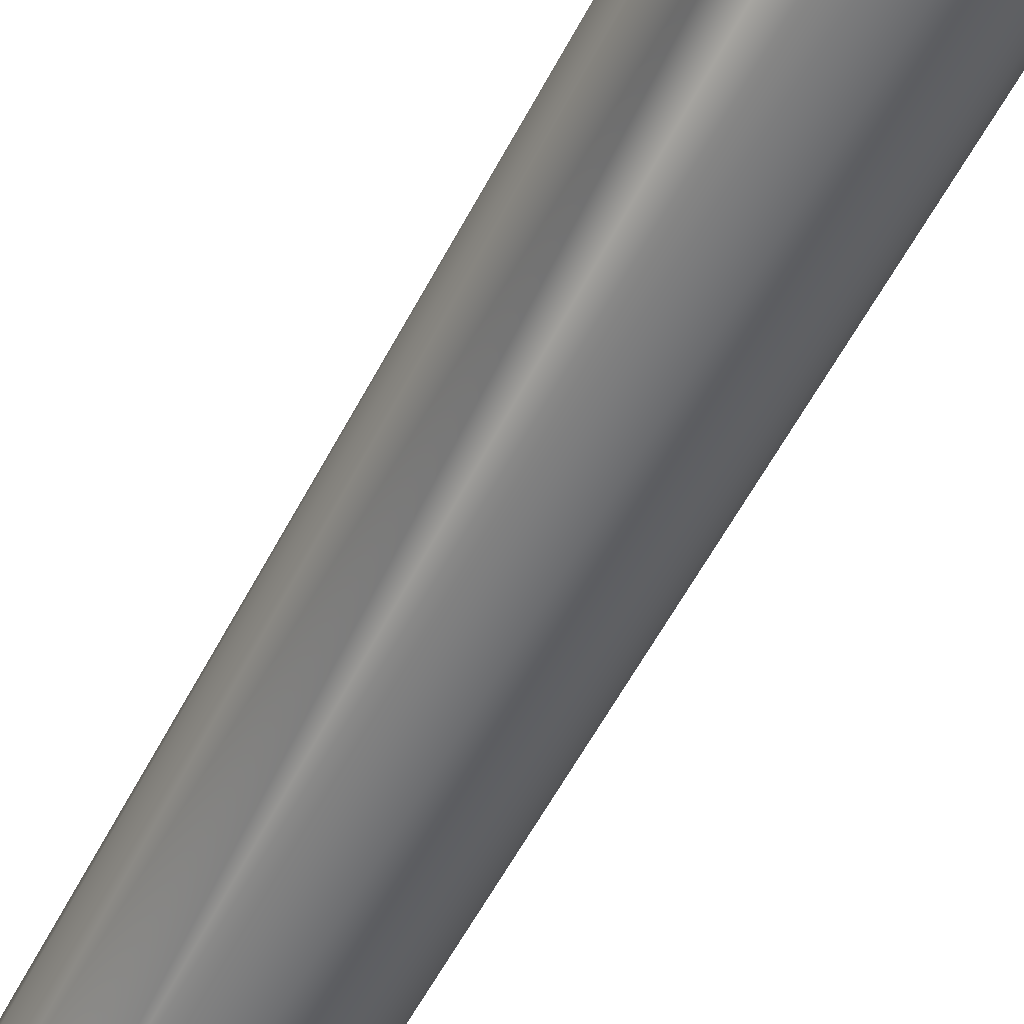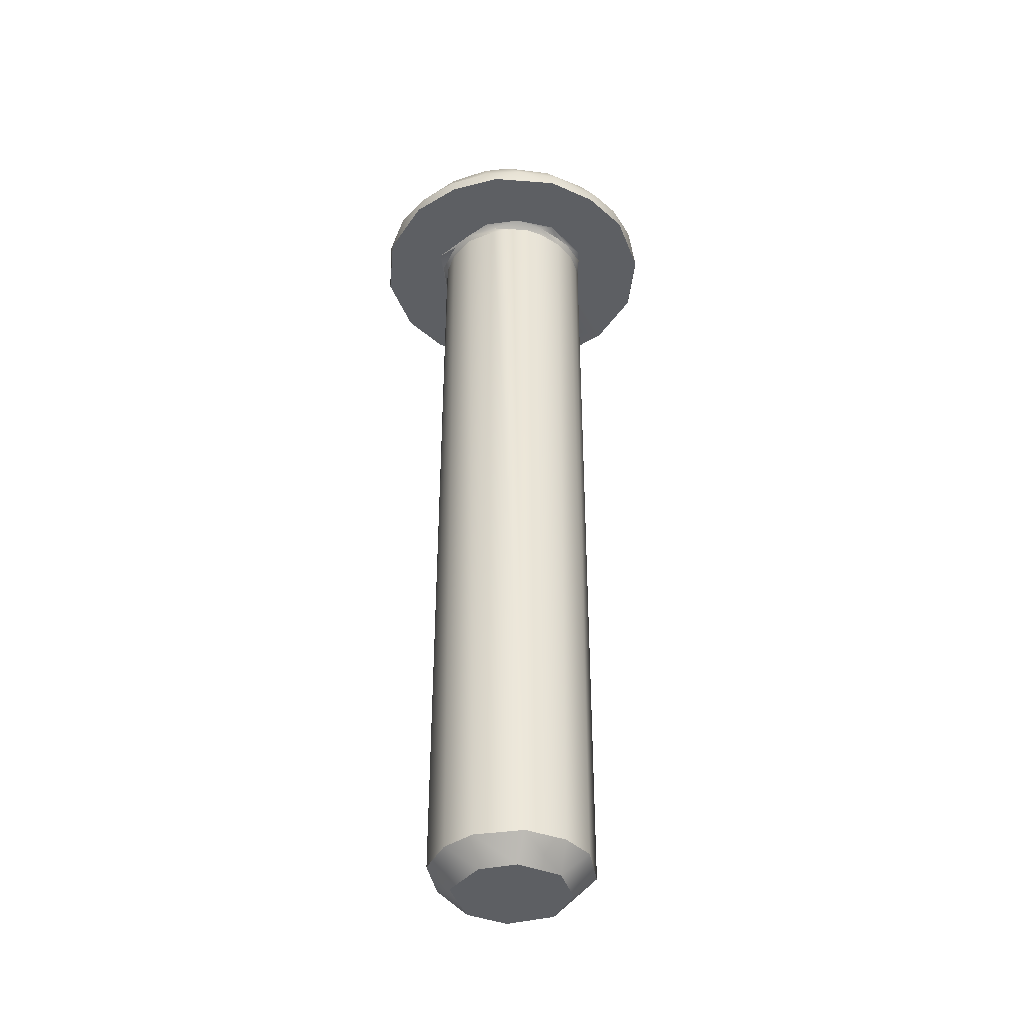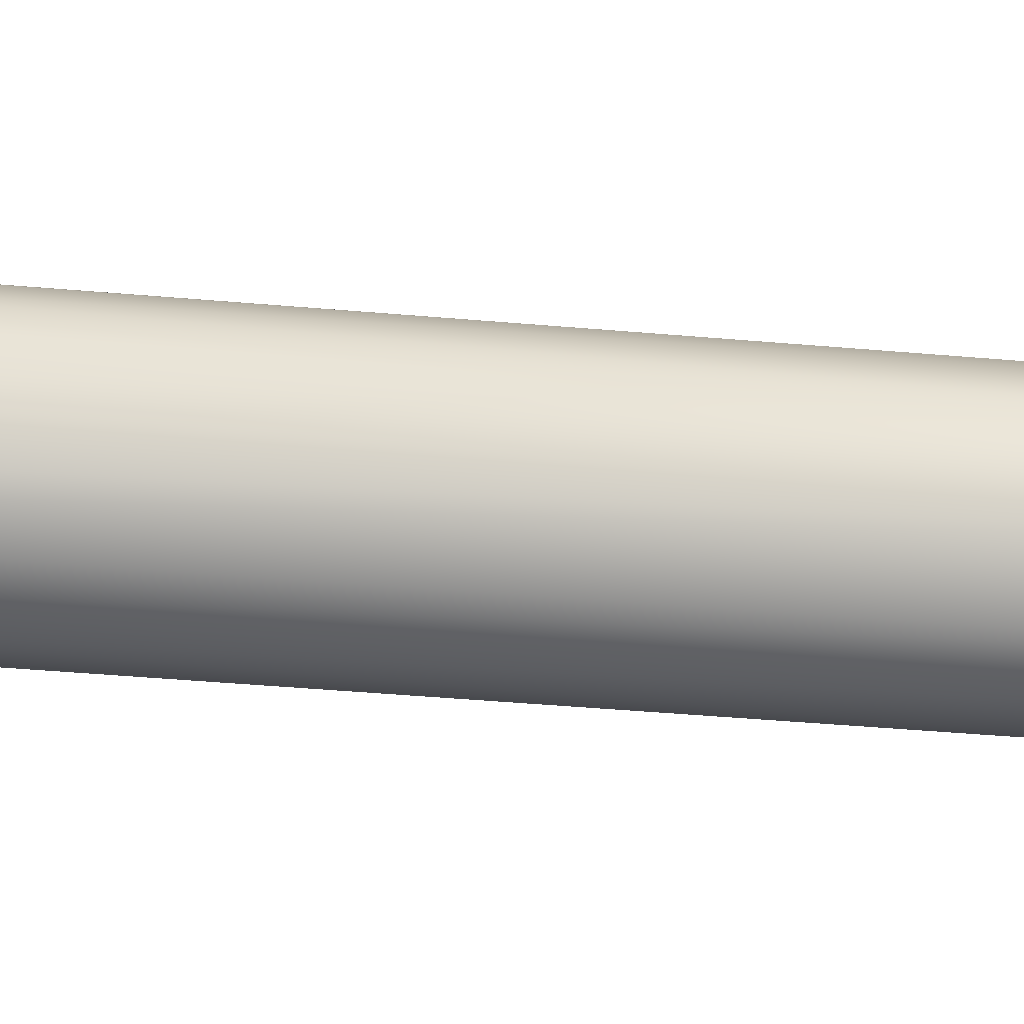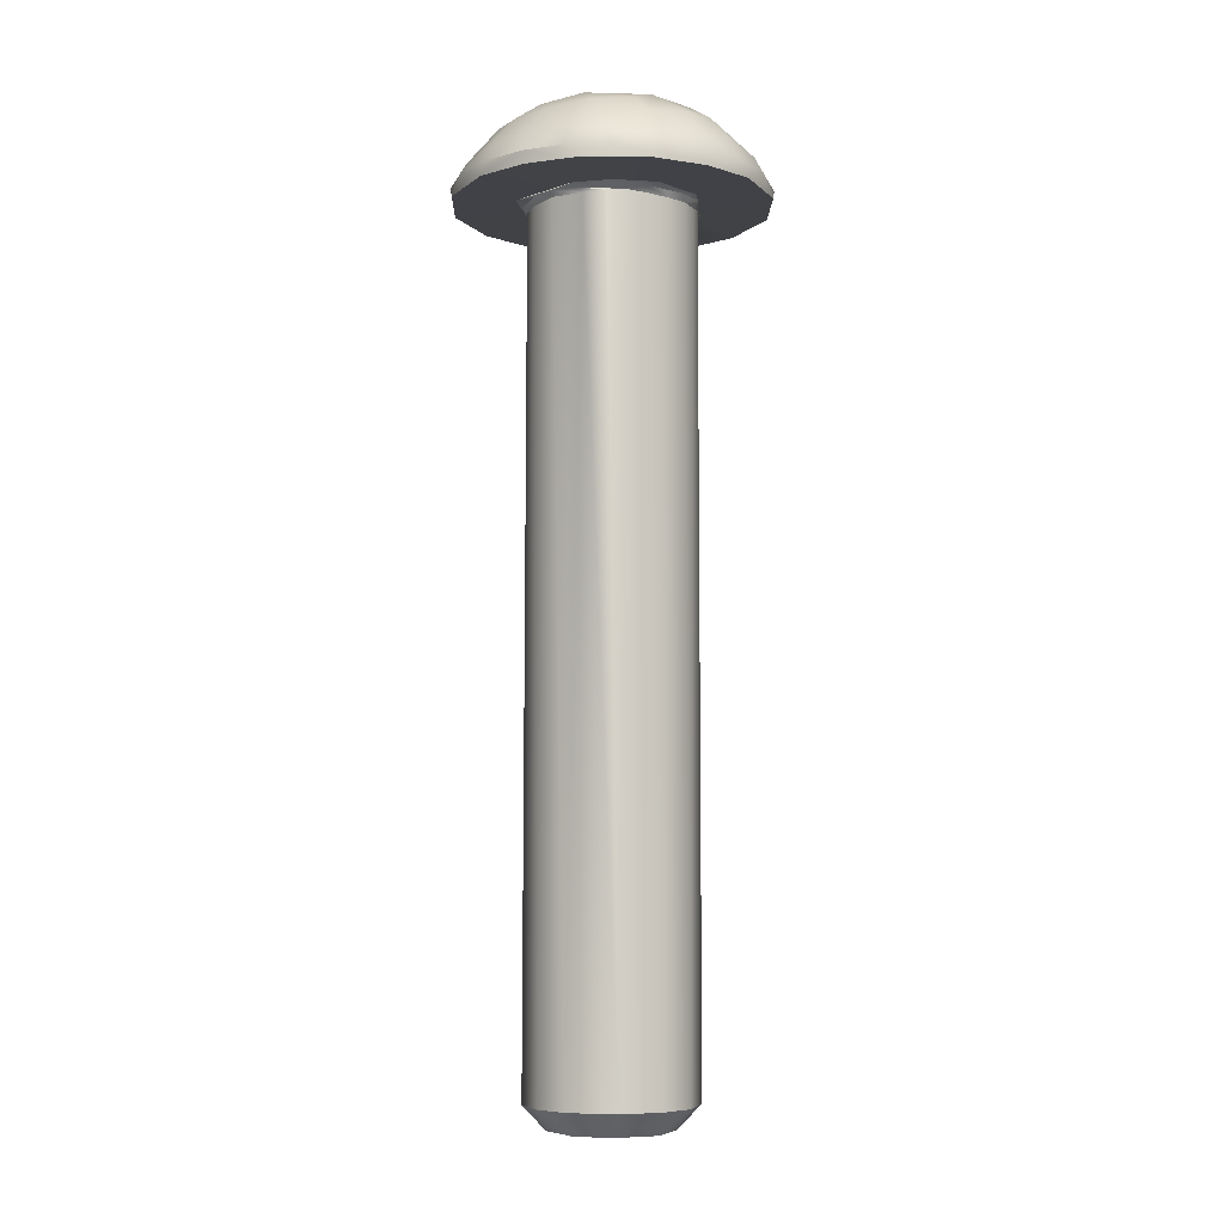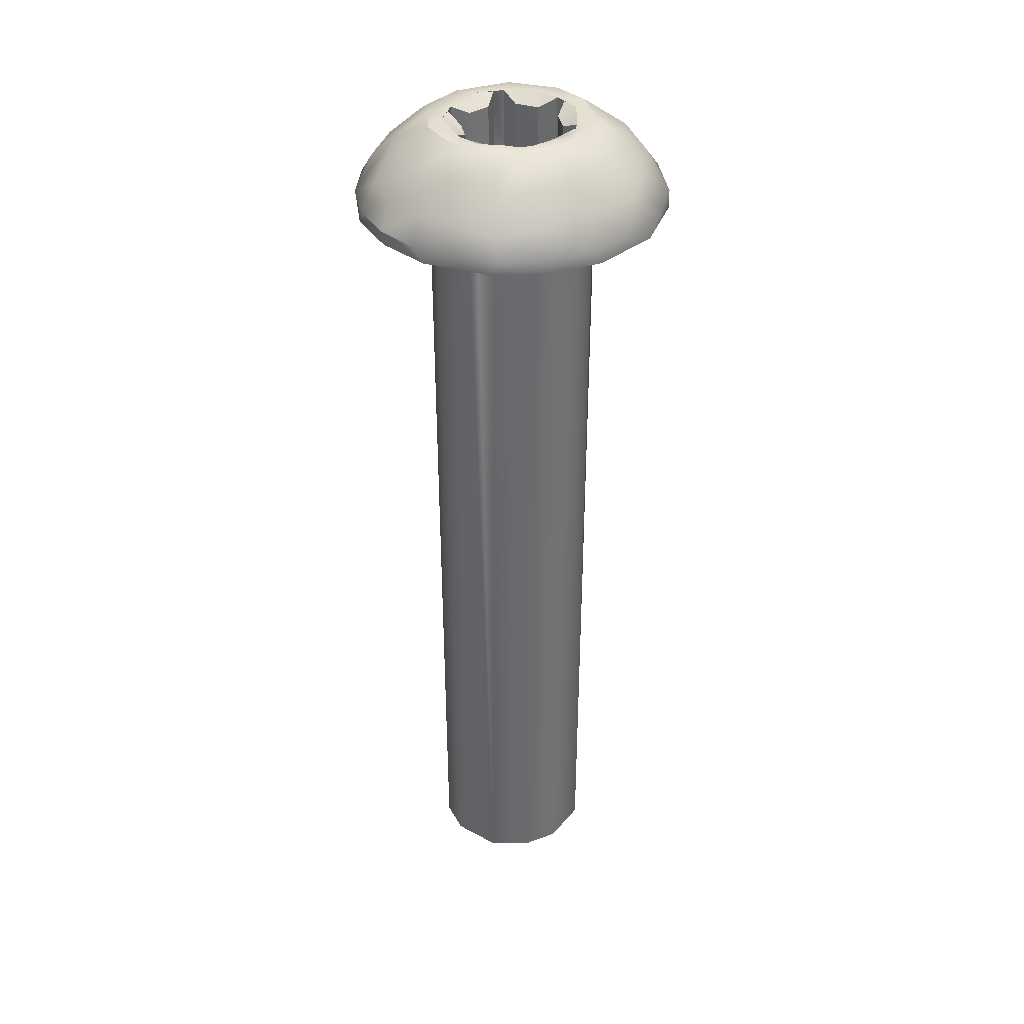
<metadata>
{"format":"obj","ext":"obj","renderer":"f3d","projection":"perspective","resolution":1024,"background":"white","views":[{"elev":-55.5,"azim":-26.9,"up":"+Y"},{"elev":-40.0,"azim":-36.6,"up":"+Z"},{"elev":-39.9,"azim":83.6,"up":"+Y"},{"elev":-6.7,"azim":-32.6,"up":"+Z"},{"elev":37.0,"azim":-11.7,"up":"+Z"}]}
</metadata>
<code>
o #8-32_x_7_8_Star_Drive_Screw_(276-4995)
v 0.07523 0.1545 -0.9387
v 0.1029 0.1845 -0.9622
v 0.102 0.136 -0.9622
v 0.155 0.2394 -0.9387
v 0.08353 0.1198 -0.9388
v 0.1262 0.1063 -0.9622
v 0.1179 0.08349 -0.9388
v 0.1601 0.07476 -0.9387
v 0.08395 0.1967 -0.9388
v 0.1203 0.2311 -0.9388
v 0.1463 0.216 -0.9622
v 0.1889 0.2079 -0.9622
v 0.2172 0.1685 -0.9622
v 0.1715 0.09836 -0.9622
v 0.2067 0.1237 -0.9622
v 0.1948 0.08306 -0.9388
v 0.2312 0.1175 -0.9388
v 0.2397 0.1704 -0.9388
v 0.2194 0.2123 -0.9388
v 0.1868 0.2343 -0.9387
v 0.07566 0.1679 -0.0961
v 0.07718 0.1365 -0.09504
v 0.09202 0.1068 -0.09596
v 0.1243 0.08103 -0.09388
v 0.1432 0.07583 -0.0955
v 0.121 0.2315 -0.09497
v 0.1683 0.2393 -0.09458
v 0.1918 0.082 -0.09536
v 0.2207 0.2101 -0.09584
v 0.2056 0.2243 -0.09497
v 0.1905 0.2334 -0.09353
v 0.137 0.07219 -0.08909
v 0.08 0.1975 -0.08935
v 0.09463 0.2112 -0.09504
v 0.1629 0.07171 -0.0903
v 0.1501 0.06392 -0.08725
v 0.1091 0.09027 -0.0953
v 0.08985 0.1055 -0.09171
v 0.07139 0.1609 -0.08991
v 0.08246 0.1912 -0.09543
v 0.1238 0.2418 -0.08766
v 0.1087 0.08045 -0.08747
v 0.08174 0.1081 -0.08767
v 0.07411 0.1341 -0.08955
v 0.06573 0.1851 -0.08728
v 0.1069 0.2276 -0.08982
v 0.1397 0.2378 -0.09561
v 0.1628 0.244 -0.08949
v 0.2395 0.1262 -0.08928
v 0.2322 0.1219 -0.09542
v 0.2016 0.07674 -0.08742
v 0.2402 0.1607 -0.09569
v 0.2446 0.1683 -0.08918
v 0.234 0.1887 -0.09556
v 0.2202 0.1022 -0.09317
v 0.2378 0.137 -0.09461
v 0.209 0.09254 -0.0958
v 0.1798 0.2461 -0.08737
v 0.213 0.2267 -0.088
v 0.2372 0.2025 -0.08744
v 0.2325 0.1999 -0.08976
v 0.2504 0.1407 -0.08729
v 0.2092 0.086 -0.08906
v 0.1825 0.07464 -0.0897
v 0.1686 0.07524 -0.09638
v 0.04403 0.2659 -0.08717
v 0.0176 0.08735 -0.08717
v 0.001395 0.1389 -0.08717
v 0.0488 0.04357 -0.08717
v 0.00853 0.2072 -0.08717
v 0.1075 0.008064 -0.08717
v 0.1611 0.000761 -0.08717
v 0.1011 0.3038 -0.08717
v 0.2711 0.04834 -0.08717
v 0.154 0.3134 -0.08717
v 0.3066 0.107 -0.08717
v 0.2663 0.2706 -0.08717
v 0.3137 0.1752 -0.08717
v 0.2975 0.2268 -0.08717
v 0.2076 0.3061 -0.08717
v 0.214 0.01035 -0.08717
v 0.002456 0.1763 -0.07208
v 0.01561 0.2232 -0.07425
v 0.04814 0.2694 -0.0733
v 0.08553 0.2958 -0.07364
v 0.117 0.3077 -0.07252
v 0.1639 0.3138 -0.07367
v 0.003222 0.1319 -0.07413
v 0.01632 0.08947 -0.07429
v 0.04076 0.05313 -0.07418
v 0.07205 0.02621 -0.07368
v 0.1141 0.006386 -0.07398
v 0.1691 0.001129 -0.07337
v 0.2093 0.3046 -0.07392
v 0.2744 0.2611 -0.07418
v 0.2973 0.2273 -0.07405
v 0.3134 0.1775 -0.07409
v 0.3083 0.1143 -0.07246
v 0.2841 0.0644 -0.07349
v 0.241 0.02514 -0.07218
v 0.2027 0.006964 -0.07365
v 0.2392 0.08392 -0.01684
v 0.2382 0.1338 -0.000172
v 0.2623 0.1358 -0.01474
v 0.1198 0.0375 -0.03086
v 0.2049 0.03115 -0.04179
v 0.2035 0.05677 -0.0175
v 0.1999 0.08434 -0.00015
v 0.1694 0.04167 -0.02268
v 0.1231 0.06394 -0.01009
v 0.1484 0.07391 -0.000212
v 0.1101 0.02118 -0.05385
v 0.07049 0.04634 -0.0489
v 0.05004 0.06698 -0.04822
v 0.02622 0.1014 -0.05152
v 0.01792 0.1414 -0.04857
v 0.05279 0.107 -0.0222
v 0.07422 0.1518 -0.00027
v 0.04331 0.1452 -0.0218
v 0.2531 0.05394 -0.04844
v 0.2924 0.1449 -0.04223
v 0.08399 0.07825 -0.01557
v 0.09237 0.1037 -0.00014
v 0.1595 0.01617 -0.04877
v 0.2738 0.09204 -0.03943
v 0.02622 0.2128 -0.05152
v 0.04819 0.2375 -0.04176
v 0.09749 0.2785 -0.04187
v 0.09841 0.2594 -0.02461
v 0.1403 0.2726 -0.02283
v 0.1698 0.2667 -0.01802
v 0.171 0.2394 -0.000174
v 0.2167 0.2165 -0.000288
v 0.2118 0.2534 -0.01782
v 0.2531 0.2603 -0.04843
v 0.2797 0.1844 -0.03045
v 0.282 0.2211 -0.04688
v 0.2365 0.1844 -0.000213
v 0.2491 0.2241 -0.02027
v 0.1984 0.2846 -0.03986
v 0.04651 0.1847 -0.02062
v 0.0818 0.2306 -0.01416
v 0.08013 0.1875 -0.000177
v 0.1156 0.23 -0.00014
v 0.1547 0.2979 -0.04893
v 0.2367 0.2917 -0.0717
v 0.1123 0.1071 -9e-05
v 0.1627 0.2223 -0.000493
v 0.09993 0.1238 5.1e-05
v 0.1343 0.2209 -8.5e-05
v 0.09067 0.1688 -8.2e-05
v 0.1037 0.1941 -0.000476
v 0.09858 0.1295 -0.000596
v 0.1908 0.2147 -0.000176
v 0.1528 0.09151 -0.000408
v 0.2114 0.1942 -0.000491
v 0.1632 0.09253 -0.00078
v 0.2245 0.1688 -8.1e-05
v 0.2028 0.1071 -9.7e-05
v 0.2163 0.1298 -0.000786
v 0.2124 0.1204 -0.000232
v 0.1521 0.2218 -0.000753
v 0.1434 0.2049 -0.008977
v 0.1222 0.1932 -0.008574
v 0.1919 0.1933 -0.008977
v 0.1712 0.2058 -0.008574
v 0.206 0.1455 -0.008977
v 0.2065 0.1697 -0.008574
v 0.2164 0.1847 -0.000755
v 0.17 0.1065 -0.007693
v 0.1898 0.1208 -0.009768
v 0.1072 0.12 -0.002069
v 0.1354 0.1166 -0.01111
v 0.09875 0.1847 -0.000756
v 0.1091 0.1687 -0.008977
v 0.1086 0.1445 -0.008574
v 0.1518 0.2216 -0.05969
v 0.09977 0.1826 -0.06028
v 0.1017 0.1935 -0.05904
v 0.1236 0.1934 -0.0653
v 0.1437 0.2055 -0.06503
v 0.1629 0.222 -0.05957
v 0.191 0.1934 -0.06542
v 0.1712 0.2059 -0.06492
v 0.2108 0.1943 -0.05964
v 0.2164 0.1847 -0.05962
v 0.2046 0.1514 -0.06623
v 0.2078 0.1718 -0.06424
v 0.2164 0.1295 -0.05962
v 0.2107 0.1199 -0.05966
v 0.1917 0.1209 -0.06526
v 0.1715 0.1088 -0.06505
v 0.1524 0.09198 -0.0595
v 0.1635 0.09278 -0.05976
v 0.1234 0.1209 -0.06527
v 0.1437 0.1087 -0.06504
v 0.1042 0.1199 -0.0596
v 0.09878 0.1297 -0.05966
v 0.1106 0.1628 -0.06623
v 0.1073 0.1424 -0.06424
v 0.1576 0.1571 -0.08325
f 1 2 3
f 5 1 3
f 6 5 3
f 7 5 6
f 7 6 14
f 7 14 8
f 2 1 9
f 9 10 2
f 2 10 11
f 10 4 11
f 11 3 2
f 13 6 12
f 13 14 6
f 14 13 15
f 12 6 3
f 3 11 12
f 16 8 14
f 16 15 17
f 19 18 13
f 20 19 12
f 20 12 11
f 20 11 4
f 13 12 19
f 17 13 18
f 17 15 13
f 14 15 16
f 21 1 22
f 1 5 22
f 5 23 22
f 5 7 23
f 23 7 37
f 37 7 24
f 7 25 24
f 8 25 7
f 8 65 25
f 21 9 1
f 40 9 21
f 9 40 34
f 34 26 10
f 10 9 34
f 26 47 10
f 4 10 47
f 4 47 27
f 18 52 56
f 19 30 29
f 20 30 19
f 20 31 30
f 27 31 20
f 27 20 4
f 54 19 29
f 54 18 19
f 54 52 18
f 17 18 56
f 50 17 56
f 50 55 17
f 17 55 57
f 16 17 57
f 28 16 57
f 28 65 16
f 16 65 8
f 25 65 32
f 65 35 32
f 32 35 36
f 24 25 32
f 42 32 36
f 32 42 24
f 24 42 38
f 38 37 24
f 37 38 23
f 42 43 38
f 44 22 23
f 23 38 44
f 43 44 38
f 43 45 44
f 39 22 44
f 44 45 39
f 22 39 21
f 39 33 21
f 40 21 33
f 33 39 45
f 34 40 33
f 46 33 45
f 46 34 33
f 41 46 45
f 26 34 46
f 46 41 26
f 26 48 47
f 41 48 26
f 27 47 48
f 55 49 63
f 52 54 53
f 30 31 59
f 48 41 58
f 56 53 49
f 31 27 48
f 58 31 48
f 58 59 31
f 59 29 30
f 59 61 29
f 59 60 61
f 61 54 29
f 53 54 61
f 53 61 60
f 60 62 53
f 53 56 52
f 49 53 62
f 56 49 50
f 63 49 62
f 49 55 50
f 63 62 51
f 63 57 55
f 63 28 57
f 28 63 64
f 64 63 51
f 28 64 65
f 35 65 64
f 36 64 51
f 64 36 35
f 68 45 43
f 43 42 69
f 69 42 71
f 71 42 36
f 81 36 51
f 60 78 62
f 59 58 80
f 76 74 62
f 74 51 62
f 73 75 41
f 45 66 41
f 66 45 70
f 66 73 41
f 68 70 45
f 67 68 43
f 69 67 43
f 72 71 36
f 81 72 36
f 74 81 51
f 78 76 62
f 79 78 60
f 60 77 79
f 77 60 59
f 80 77 59
f 80 58 75
f 41 75 58
f 68 82 70
f 70 82 83
f 83 84 66
f 66 70 83
f 66 85 73
f 85 66 84
f 85 86 73
f 75 73 87
f 86 87 73
f 82 68 88
f 68 67 89
f 89 88 68
f 89 67 69
f 89 69 90
f 91 90 69
f 71 91 69
f 71 92 91
f 71 72 92
f 72 93 92
f 94 80 87
f 87 80 75
f 77 95 96
f 78 79 97
f 99 100 74
f 81 74 100
f 81 100 101
f 72 101 93
f 101 72 81
f 76 99 74
f 76 98 99
f 97 98 78
f 98 76 78
f 97 79 96
f 77 96 79
f 95 77 146
f 146 77 80
f 94 146 80
f 108 102 103
f 107 102 108
f 89 115 88
f 88 115 116
f 90 114 89
f 114 90 113
f 113 91 112
f 109 105 124
f 120 102 107
f 125 104 102
f 98 121 125
f 82 88 116
f 91 113 90
f 115 89 114
f 115 114 117
f 116 117 119
f 115 117 116
f 112 91 92
f 122 114 113
f 117 122 123
f 117 114 122
f 123 118 117
f 117 118 119
f 122 113 105
f 113 112 105
f 122 110 123
f 92 124 112
f 111 123 110
f 105 110 122
f 93 124 92
f 124 105 112
f 109 111 105
f 105 111 110
f 111 107 108
f 109 107 111
f 101 124 93
f 100 120 106
f 106 109 124
f 107 109 106
f 101 106 124
f 106 101 100
f 106 120 107
f 103 102 104
f 102 120 125
f 120 99 125
f 100 99 120
f 99 98 125
f 125 121 104
f 121 98 97
f 84 128 85
f 127 142 129
f 140 131 134
f 138 103 104
f 133 138 139
f 135 140 134
f 132 134 131
f 84 127 128
f 127 83 126
f 82 126 83
f 141 82 116
f 143 141 118
f 84 83 127
f 119 141 116
f 82 141 126
f 141 127 126
f 141 119 118
f 127 141 142
f 127 129 128
f 128 86 85
f 142 141 143
f 142 143 144
f 129 142 144
f 144 130 129
f 86 130 145
f 130 128 129
f 128 130 86
f 86 145 87
f 130 131 145
f 144 132 130
f 132 131 130
f 134 132 133
f 140 87 145
f 131 140 145
f 87 140 94
f 140 135 146
f 138 104 136
f 134 133 139
f 135 134 139
f 139 137 135
f 140 146 94
f 121 136 104
f 139 136 137
f 138 136 139
f 146 135 95
f 137 136 97
f 96 137 97
f 95 135 137
f 121 97 136
f 96 95 137
f 144 152 150
f 144 143 152
f 123 153 118
f 132 150 148
f 132 148 154
f 147 111 155
f 133 154 156
f 155 111 157
f 156 138 133
f 108 159 157
f 108 103 159
f 138 158 103
f 132 144 150
f 133 132 154
f 138 156 158
f 103 158 160
f 103 160 161
f 103 161 159
f 111 108 157
f 123 111 147
f 123 147 149
f 123 149 153
f 118 153 151
f 151 143 118
f 152 143 151
f 164 163 150
f 152 164 150
f 162 150 163
f 162 148 150
f 154 165 156
f 154 166 165
f 154 148 166
f 167 160 158
f 158 168 167
f 158 169 168
f 156 169 158
f 159 171 170
f 170 157 159
f 171 159 161
f 147 172 149
f 147 173 172
f 147 155 173
f 151 174 152
f 174 151 175
f 151 176 175
f 151 153 176
f 148 162 182
f 177 182 162
f 179 152 174
f 174 178 179
f 163 164 180
f 164 179 180
f 152 179 164
f 181 163 180
f 163 181 177
f 163 177 162
f 165 166 183
f 166 184 183
f 166 182 184
f 148 182 166
f 165 183 185
f 165 185 156
f 156 185 186
f 186 169 156
f 167 168 187
f 168 188 187
f 168 186 188
f 169 186 168
f 189 167 187
f 167 189 160
f 189 190 161
f 161 160 189
f 191 171 190
f 190 171 161
f 171 191 192
f 192 170 171
f 194 157 170
f 170 192 194
f 155 157 194
f 155 194 193
f 195 172 173
f 195 173 196
f 196 173 155
f 193 196 155
f 197 172 195
f 153 149 198
f 197 198 149
f 149 172 197
f 175 176 199
f 176 200 199
f 176 198 200
f 153 198 176
f 178 175 199
f 175 178 174
f 201 182 177
f 196 193 201
f 196 201 195
f 197 200 198
f 199 200 201
f 195 200 197
f 201 200 195
f 199 201 180
f 179 178 180
f 180 178 199
f 201 181 180
f 201 177 181
f 184 201 183
f 184 182 201
f 185 183 186
f 187 188 201
f 188 186 183
f 201 188 183
f 191 190 189
f 191 189 187
f 187 201 191
f 192 191 201
f 201 194 192
f 201 193 194

</code>
